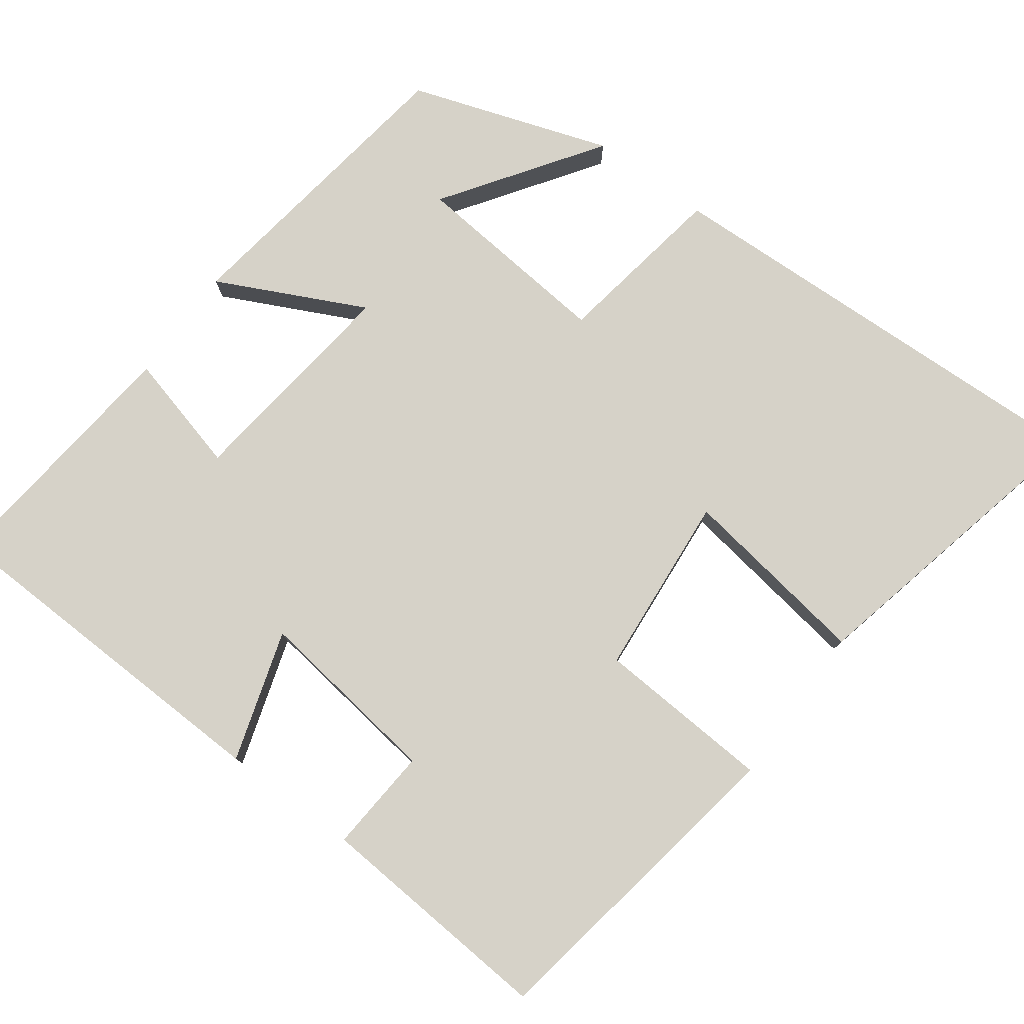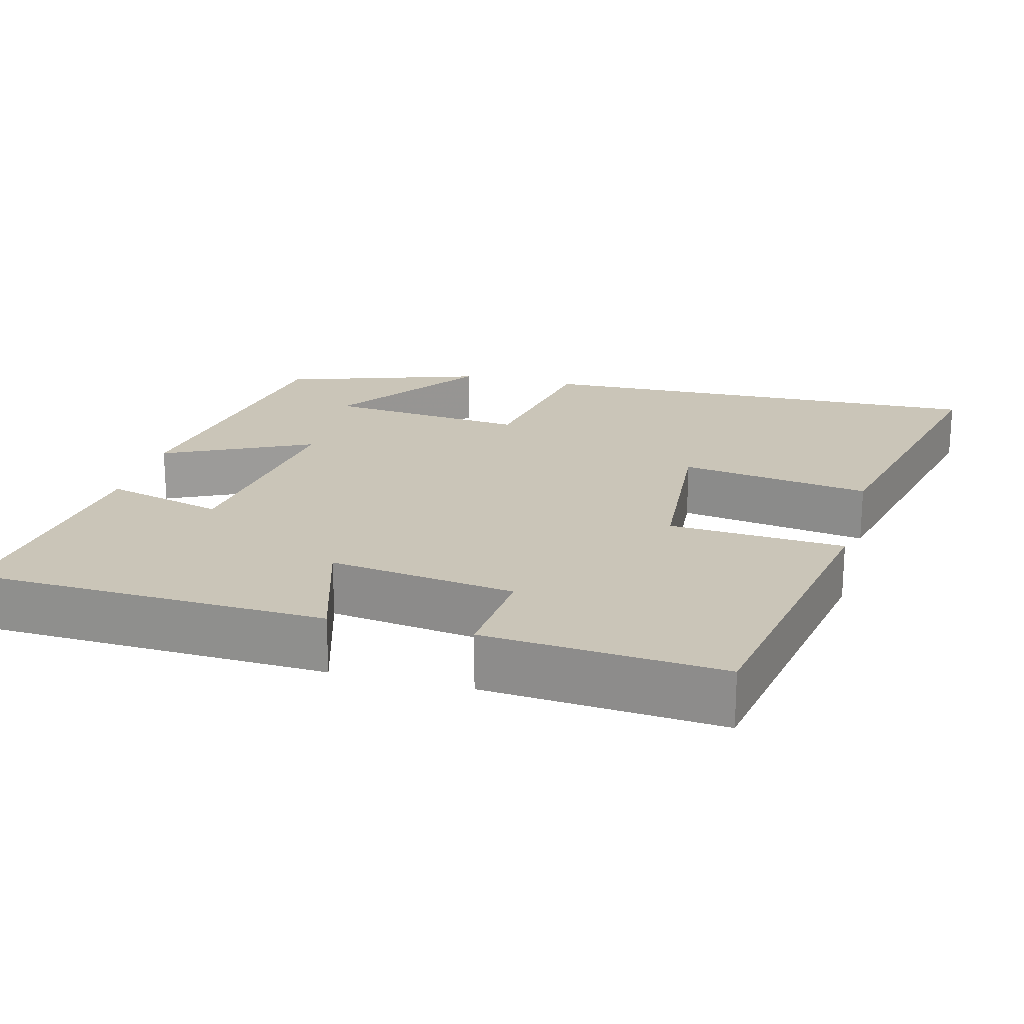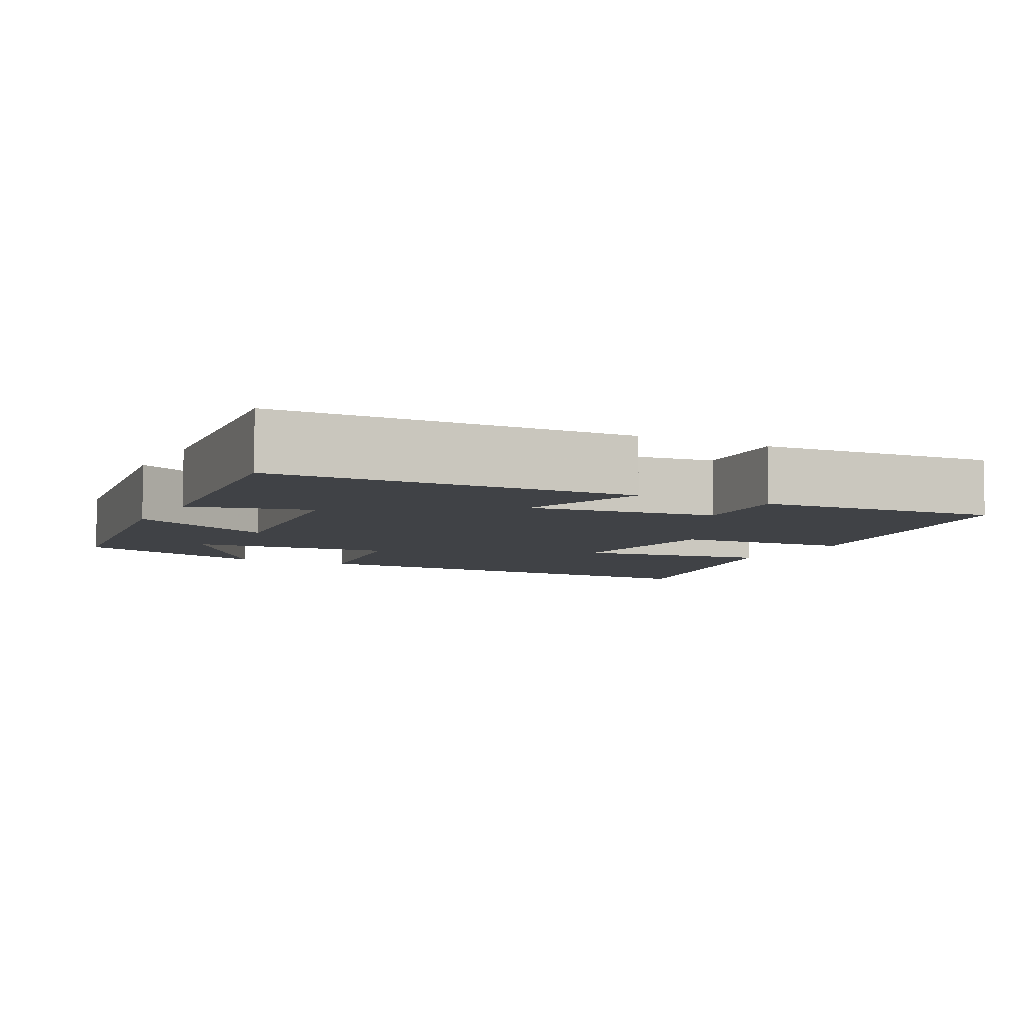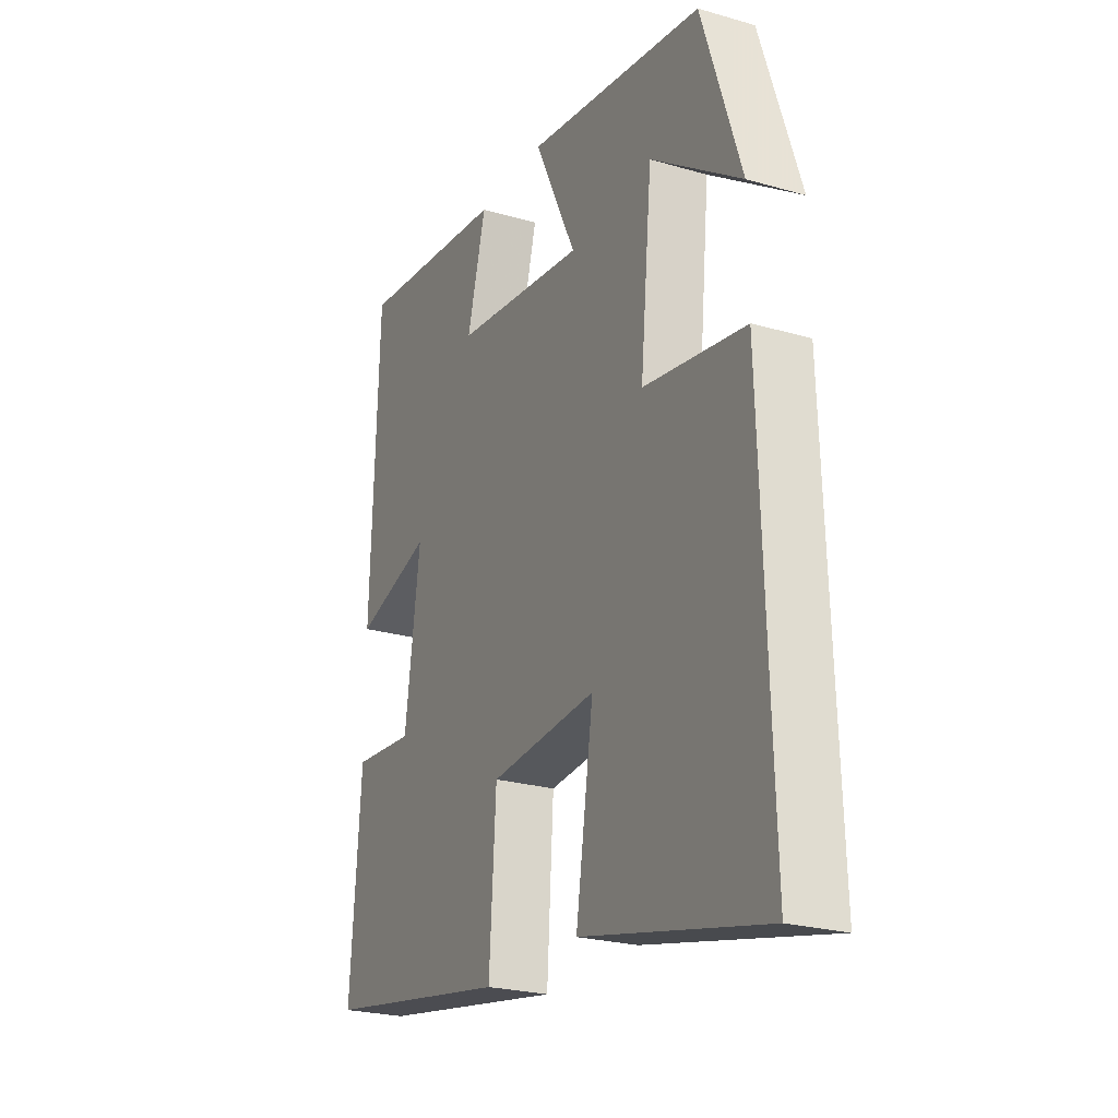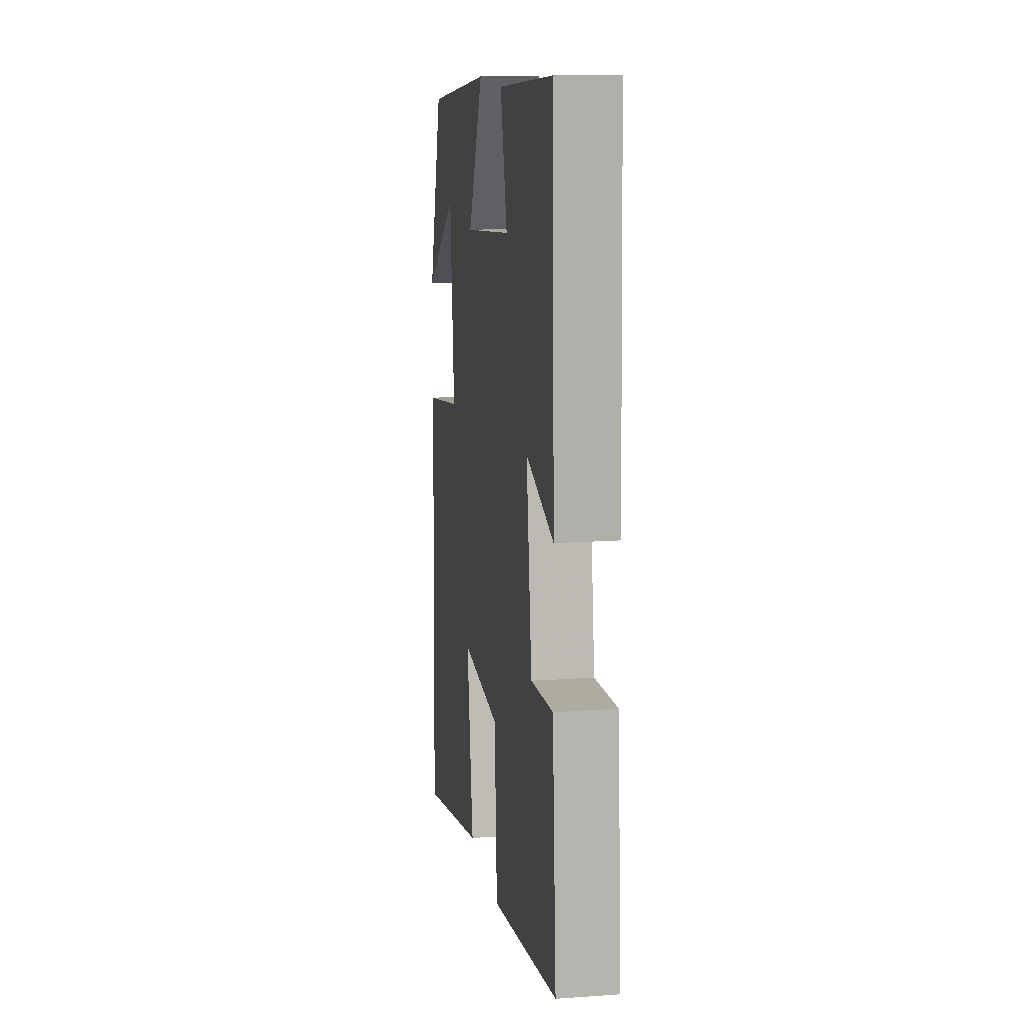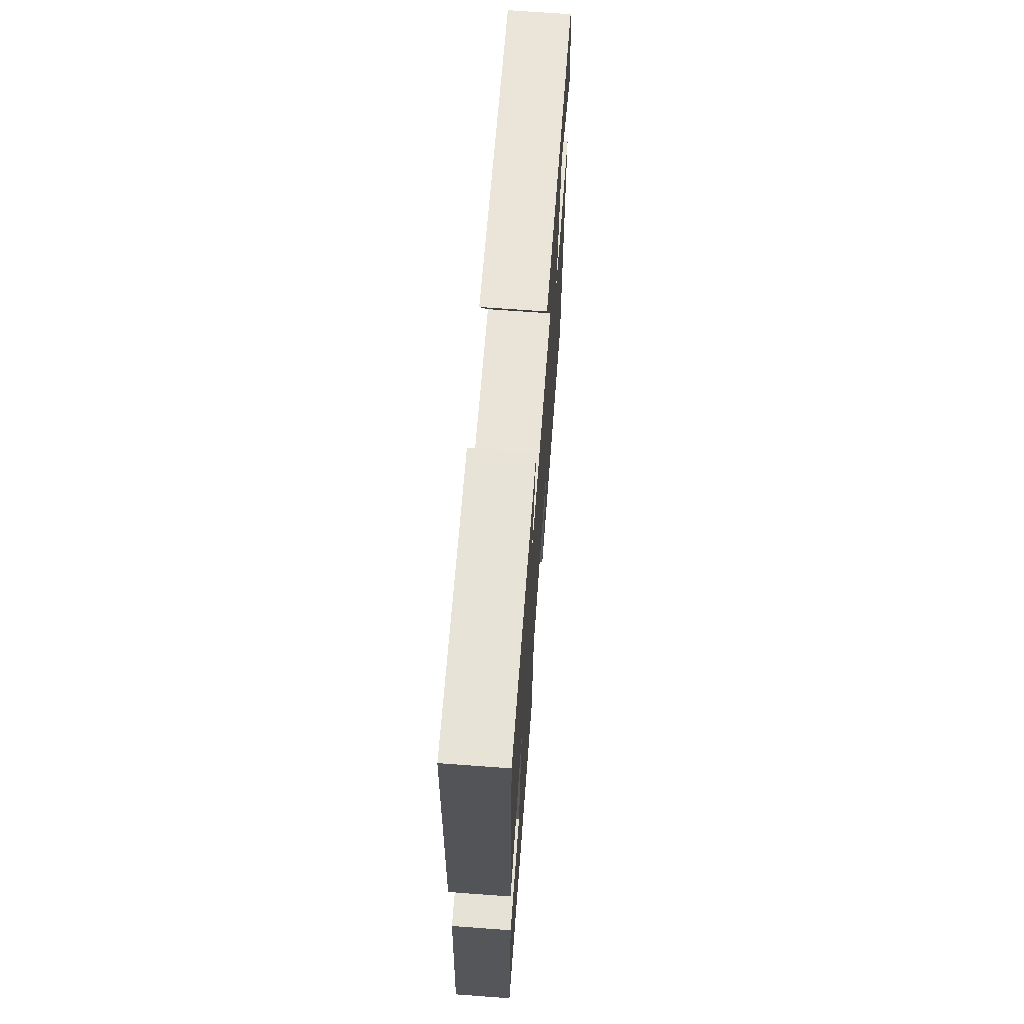
<metadata>
{"format":"obj","ext":"obj","renderer":"f3d","projection":"perspective","resolution":1024,"background":"white","views":[{"elev":78.3,"azim":126.2,"up":"+Y"},{"elev":20.4,"azim":104.9,"up":"+Y"},{"elev":-6.4,"azim":62.3,"up":"+Y"},{"elev":-24.1,"azim":-115.7,"up":"+Z"},{"elev":14.4,"azim":81.1,"up":"+Z"},{"elev":68.4,"azim":94.2,"up":"+Z"}]}
</metadata>
<code>
v -0.521 0.07 -0.593
v -0.5 0.07 0.014
v -0.272 0.07 0.052
v -0.298 0.07 0.318
v -0.5 0.07 0.178
v -0.412 0.07 0.441
v -0.014 0.07 0.5
v -0.108 0.07 0.306
v 0.186 0.07 0.342
v 0.144 0.07 0.5
v 0.483 0.07 0.537
v 0.5 0.07 0.067
v 0.328 0.07 0.12
v 0.362 0.07 -0.126
v 0.5 0.07 -0.115
v 0.524 0.07 -0.428
v 0.104 0.07 -0.5
v 0.089 0.07 -0.268
v -0.151 0.07 -0.248
v -0.112 0.07 -0.5
v -0.521 0 -0.593
v -0.5 0 0.014
v -0.272 0 0.052
v -0.298 0 0.318
v -0.5 0 0.178
v -0.412 0 0.441
v -0.014 0 0.5
v -0.108 0 0.306
v 0.186 0 0.342
v 0.144 0 0.5
v 0.483 0 0.537
v 0.5 0 0.067
v 0.328 0 0.12
v 0.362 0 -0.126
v 0.5 0 -0.115
v 0.524 0 -0.428
v 0.104 0 -0.5
v 0.089 0 -0.268
v -0.151 0 -0.248
v -0.112 0 -0.5
f 19 20 1 2
f 18 19 2 3
f 15 16 17 18
f 14 15 18
f 13 14 18 3
f 10 11 12 13
f 9 10 13
f 8 9 13 3
f 7 8 3 4
f 6 7 4
f 4 5 6
f 22 21 40 39
f 23 22 39 38
f 38 37 36 35
f 38 35 34
f 23 38 34 33
f 33 32 31 30
f 33 30 29
f 23 33 29 28
f 24 23 28 27
f 24 27 26
f 26 25 24
f 1 21 22 2
f 2 22 23 3
f 3 23 24 4
f 4 24 25 5
f 5 25 26 6
f 6 26 27 7
f 7 27 28 8
f 8 28 29 9
f 9 29 30 10
f 10 30 31 11
f 11 31 32 12
f 12 32 33 13
f 13 33 34 14
f 14 34 35 15
f 15 35 36 16
f 16 36 37 17
f 17 37 38 18
f 18 38 39 19
f 19 39 40 20
f 20 40 21 1

</code>
